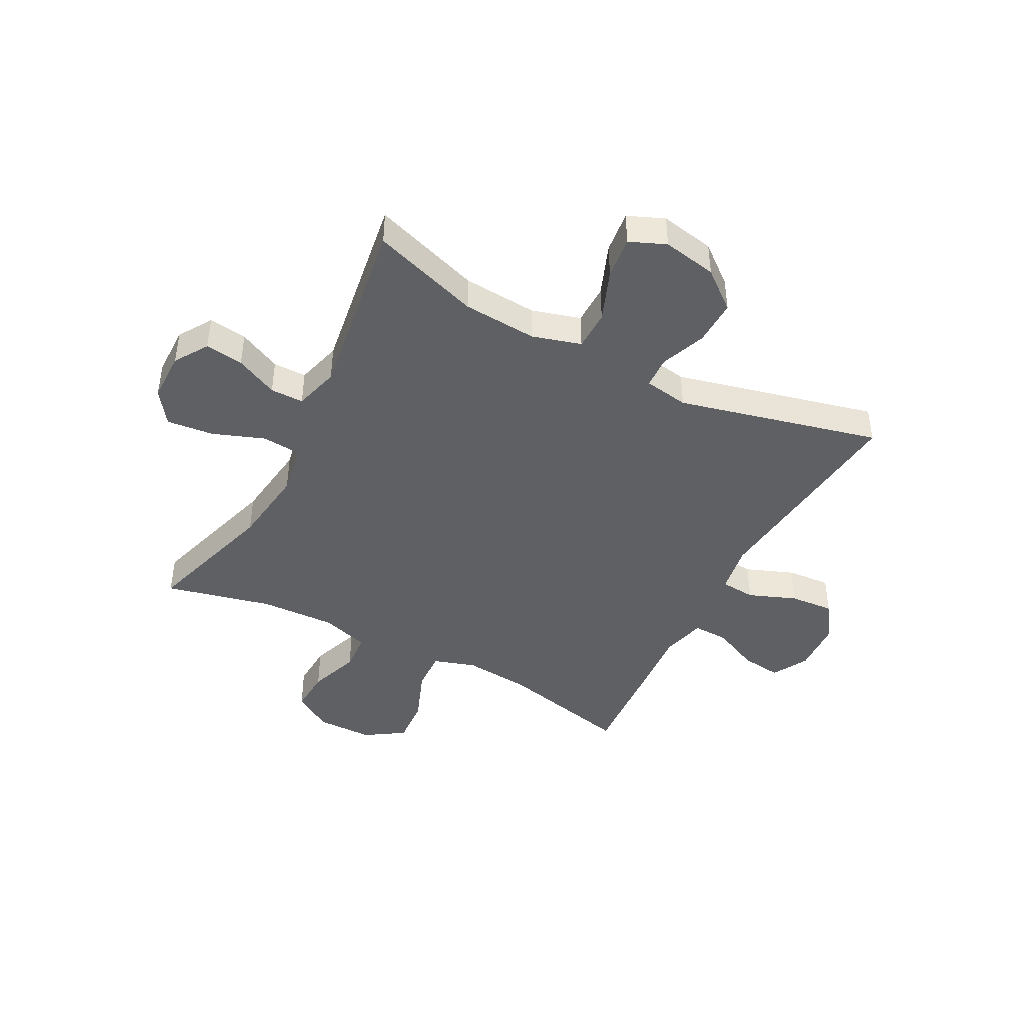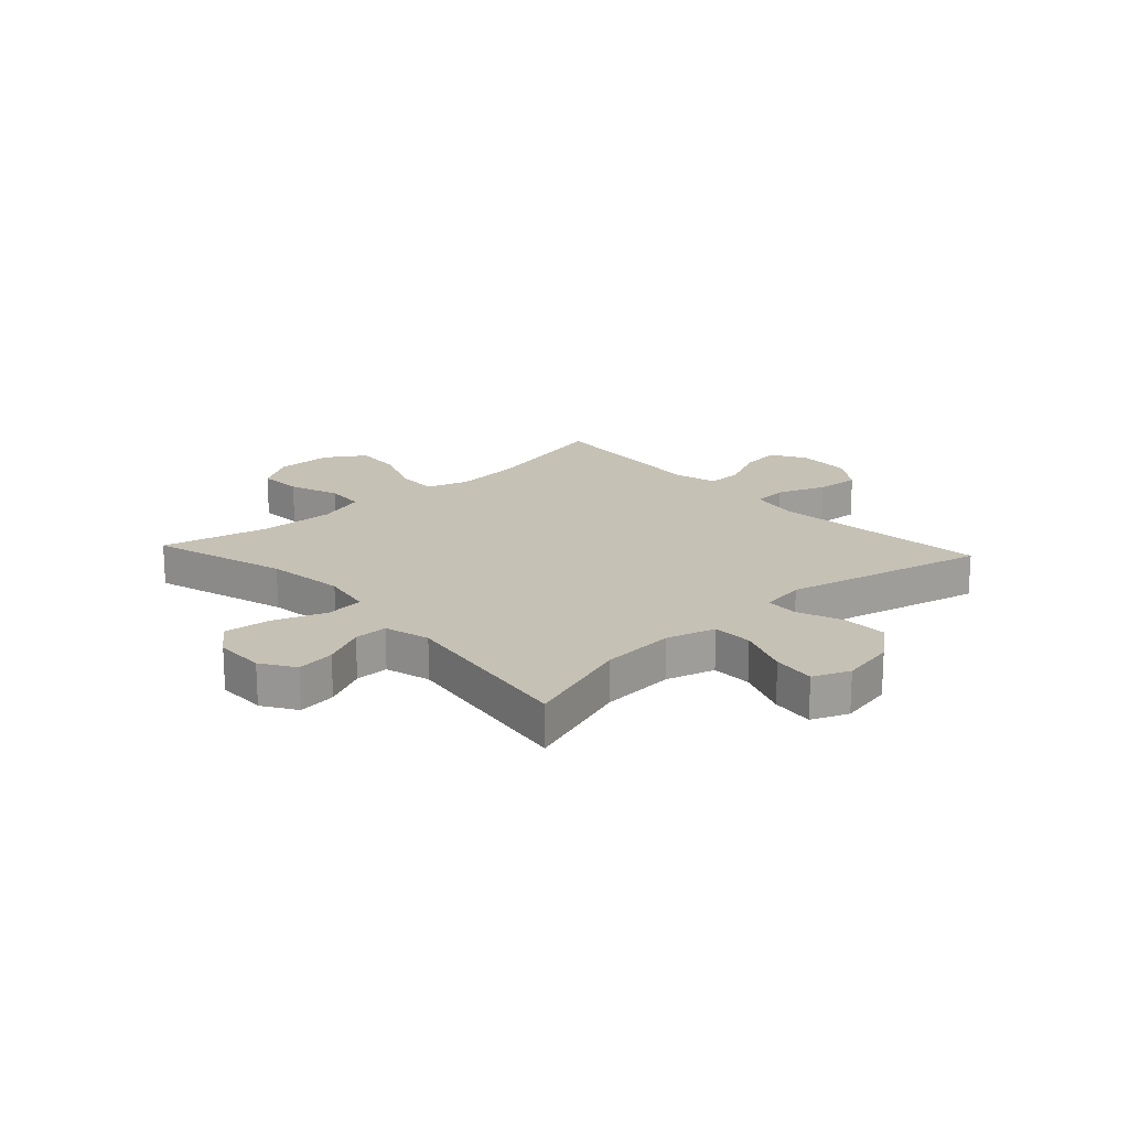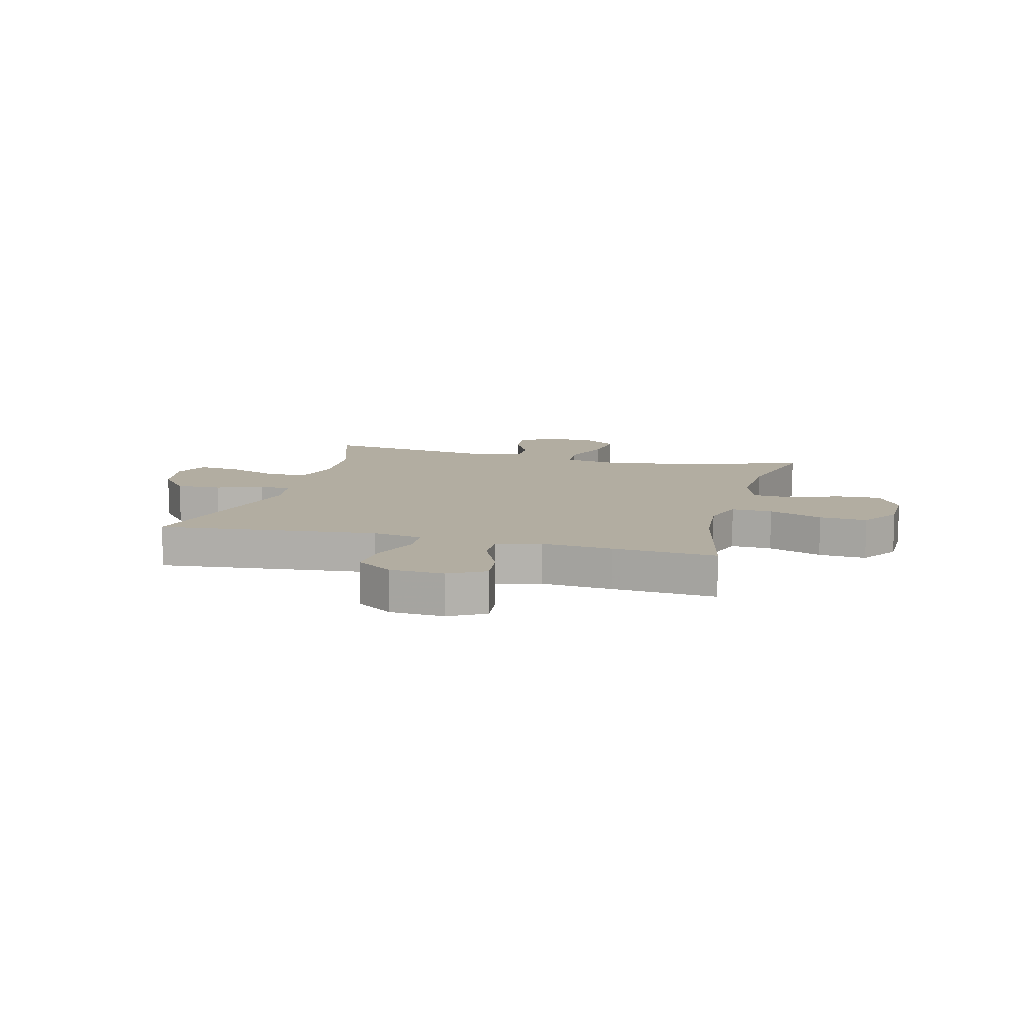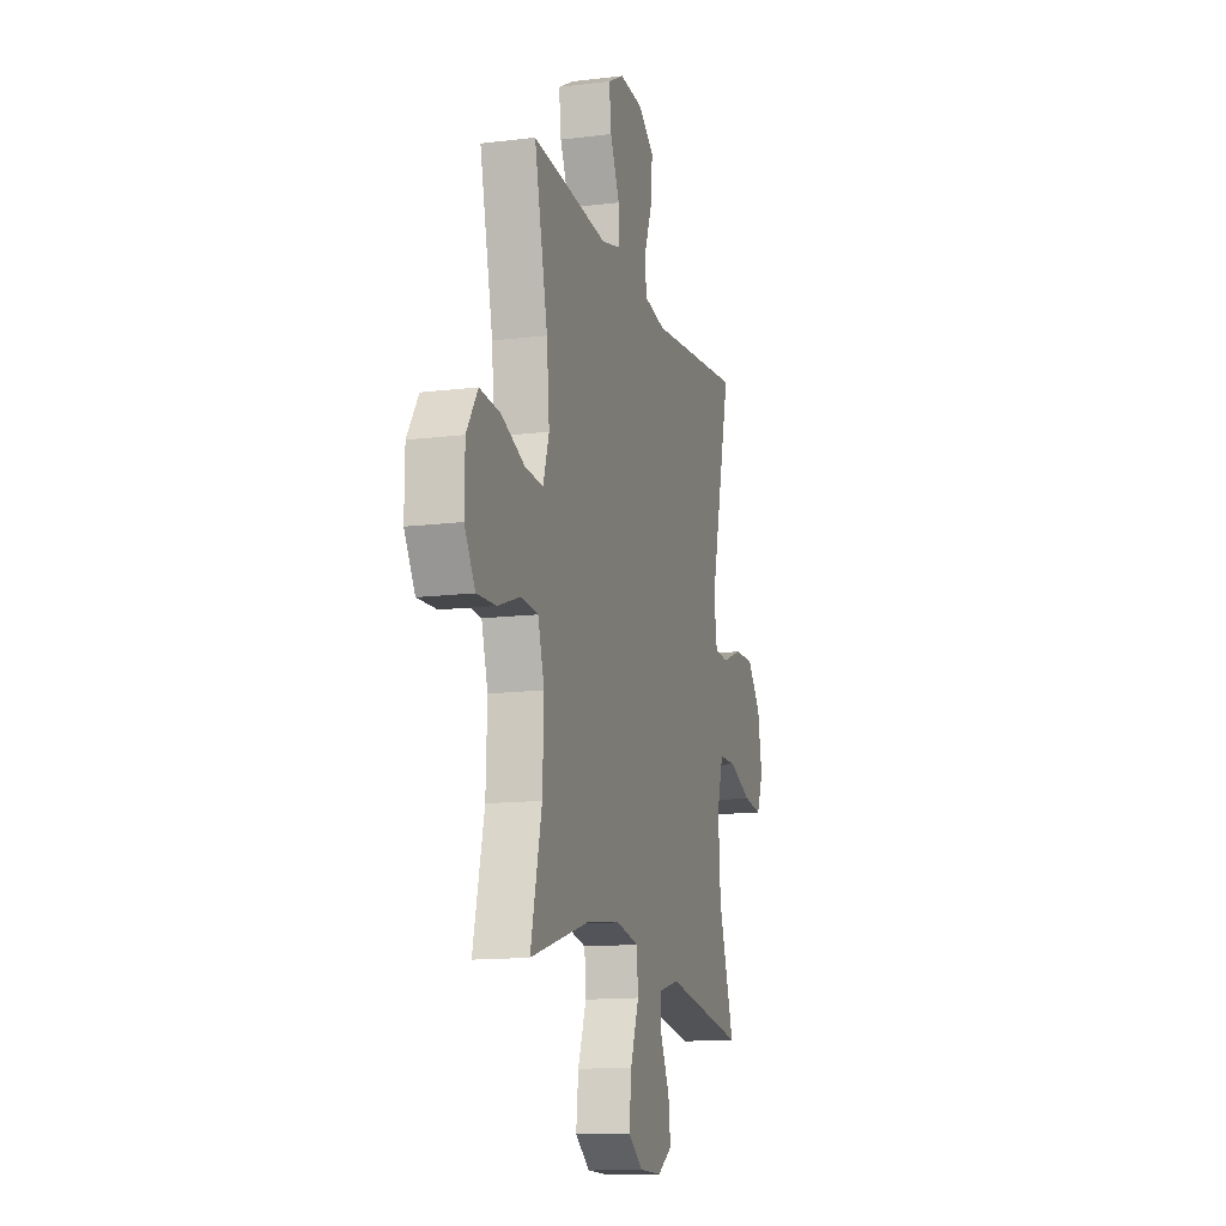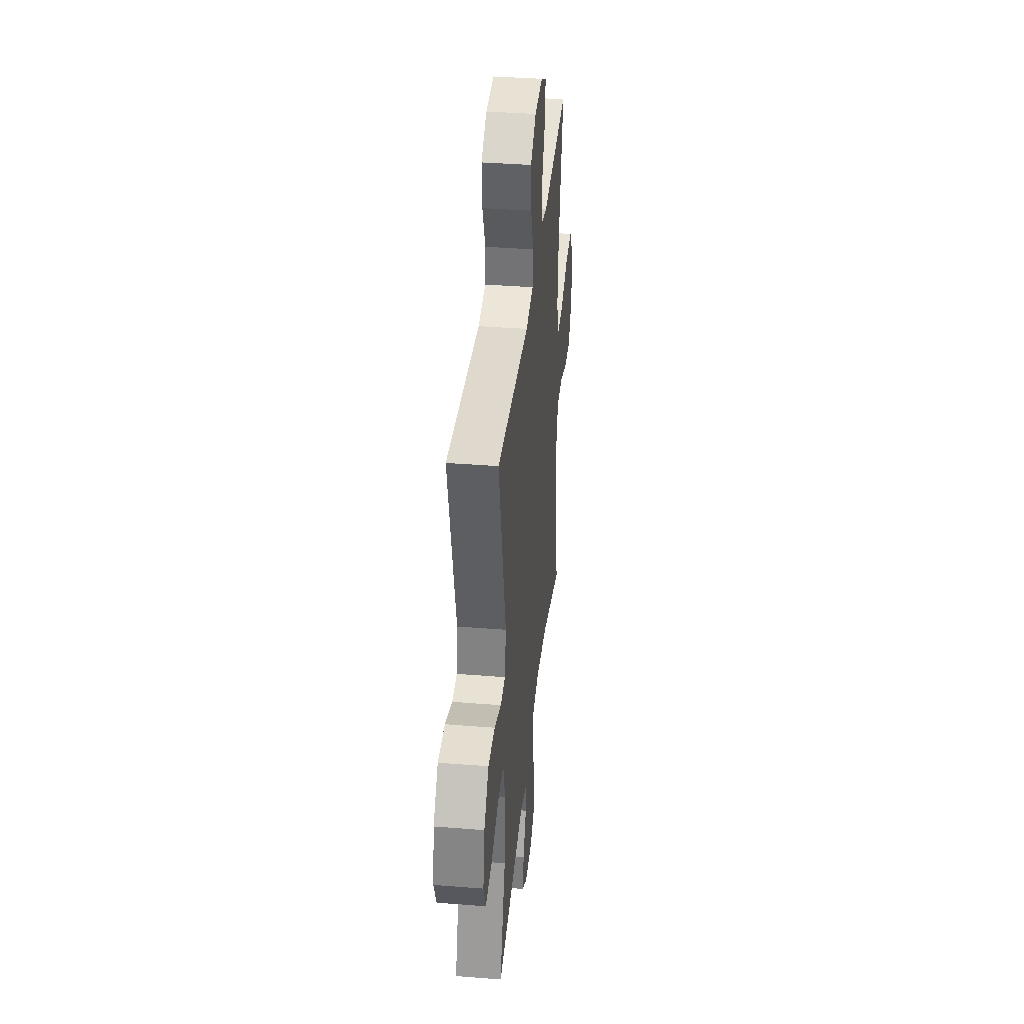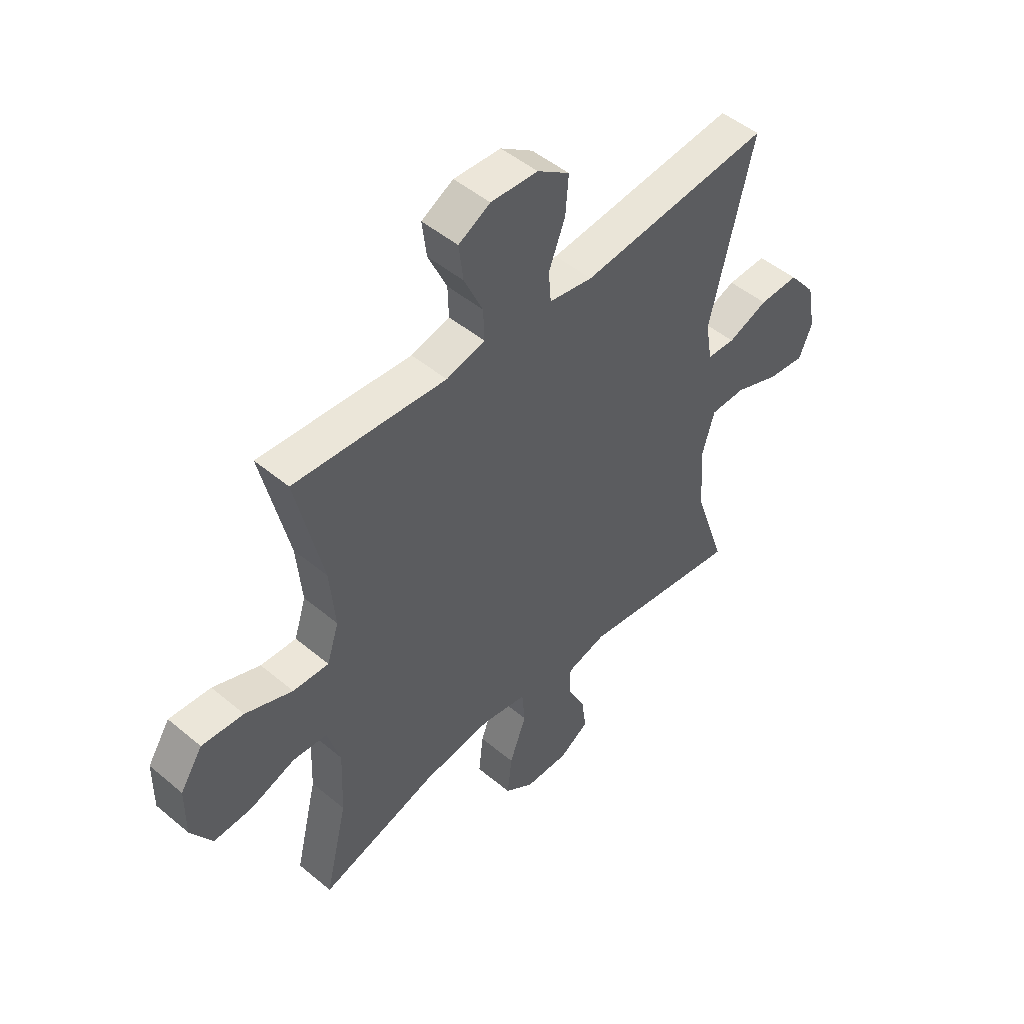
<metadata>
{"format":"obj","ext":"obj","renderer":"f3d","projection":"perspective","resolution":1024,"background":"white","views":[{"elev":-43.6,"azim":-117.7,"up":"+Y"},{"elev":18.8,"azim":-132.7,"up":"+Y"},{"elev":10.5,"azim":14.7,"up":"+Y"},{"elev":-13.6,"azim":105.5,"up":"+Z"},{"elev":37.9,"azim":-84.2,"up":"+Z"},{"elev":48.8,"azim":132.9,"up":"+Z"}]}
</metadata>
<code>
v -0.5 0.07 -0.5
v -0.436 0.07 -0.308
v -0.427 0.07 -0.176
v -0.452 0.07 -0.09
v -0.523 0.07 -0.089
v -0.615 0.07 -0.125
v -0.69 0.07 -0.134
v -0.717 0.07 -0.07
v -0.699 0.07 0.026
v -0.644 0.07 0.094
v -0.564 0.07 0.092
v -0.483 0.07 0.061
v -0.426 0.07 0.064
v -0.413 0.07 0.143
v -0.5 0.07 0.5
v -0.114 0.07 0.46
v -0.026 0.07 0.475
v -0.021 0.07 0.537
v -0.054 0.07 0.622
v -0.06 0.07 0.7
v 0.005 0.07 0.745
v 0.1 0.07 0.75
v 0.164 0.07 0.715
v 0.155 0.07 0.643
v 0.117 0.07 0.56
v 0.115 0.07 0.497
v 0.193 0.07 0.477
v 0.318 0.07 0.487
v 0.5 0.07 0.5
v 0.446 0.07 0.264
v 0.435 0.07 0.145
v 0.459 0.07 0.07
v 0.531 0.07 0.073
v 0.626 0.07 0.11
v 0.71 0.07 0.116
v 0.755 0.07 0.047
v 0.756 0.07 -0.053
v 0.713 0.07 -0.123
v 0.635 0.07 -0.119
v 0.545 0.07 -0.087
v 0.476 0.07 -0.092
v 0.45 0.07 -0.178
v 0.455 0.07 -0.311
v 0.5 0.07 -0.5
v 0.261 0.07 -0.428
v 0.122 0.07 -0.41
v 0.031 0.07 -0.427
v 0.025 0.07 -0.495
v 0.059 0.07 -0.587
v 0.068 0.07 -0.67
v 0.009 0.07 -0.712
v -0.08 0.07 -0.713
v -0.139 0.07 -0.675
v -0.13 0.07 -0.607
v -0.094 0.07 -0.532
v -0.094 0.07 -0.473
v -0.174 0.07 -0.451
v -0.5 0 -0.5
v -0.436 0 -0.308
v -0.427 0 -0.176
v -0.452 0 -0.09
v -0.523 0 -0.089
v -0.615 0 -0.125
v -0.69 0 -0.134
v -0.717 0 -0.07
v -0.699 0 0.026
v -0.644 0 0.094
v -0.564 0 0.092
v -0.483 0 0.061
v -0.426 0 0.064
v -0.413 0 0.143
v -0.5 0 0.5
v -0.114 0 0.46
v -0.026 0 0.475
v -0.021 0 0.537
v -0.054 0 0.622
v -0.06 0 0.7
v 0.005 0 0.745
v 0.1 0 0.75
v 0.164 0 0.715
v 0.155 0 0.643
v 0.117 0 0.56
v 0.115 0 0.497
v 0.193 0 0.477
v 0.318 0 0.487
v 0.5 0 0.5
v 0.446 0 0.264
v 0.435 0 0.145
v 0.459 0 0.07
v 0.531 0 0.073
v 0.626 0 0.11
v 0.71 0 0.116
v 0.755 0 0.047
v 0.756 0 -0.053
v 0.713 0 -0.123
v 0.635 0 -0.119
v 0.545 0 -0.087
v 0.476 0 -0.092
v 0.45 0 -0.178
v 0.455 0 -0.311
v 0.5 0 -0.5
v 0.261 0 -0.428
v 0.122 0 -0.41
v 0.031 0 -0.427
v 0.025 0 -0.495
v 0.059 0 -0.587
v 0.068 0 -0.67
v 0.009 0 -0.712
v -0.08 0 -0.713
v -0.139 0 -0.675
v -0.13 0 -0.607
v -0.094 0 -0.532
v -0.094 0 -0.473
v -0.174 0 -0.451
f 53 54 55
f 52 53 55
f 51 52 55
f 50 51 55
f 49 50 55
f 48 49 55
f 47 48 55 56
f 43 44 45
f 42 43 45 46
f 41 42 46 47
f 38 39 40
f 37 38 40
f 36 37 40
f 35 36 40
f 34 35 40
f 33 34 40
f 32 33 40 41
f 47 56 57
f 41 47 57
f 32 41 57
f 31 32 57
f 27 28 29 30
f 23 24 25
f 22 23 25
f 21 22 25
f 20 21 25
f 19 20 25
f 18 19 25
f 17 18 25 26
f 57 1 2
f 31 57 2
f 30 31 2
f 27 30 2
f 26 27 2
f 17 26 2
f 16 17 2
f 10 11 12
f 9 10 12
f 8 9 12
f 7 8 12
f 6 7 12
f 5 6 12
f 4 5 12 13
f 16 2 3
f 16 3 4 13
f 14 15 16
f 13 14 16
f 112 111 110
f 112 110 109
f 112 109 108
f 112 108 107
f 112 107 106
f 112 106 105
f 113 112 105 104
f 102 101 100
f 103 102 100 99
f 104 103 99 98
f 97 96 95
f 97 95 94
f 97 94 93
f 97 93 92
f 97 92 91
f 97 91 90
f 98 97 90 89
f 114 113 104
f 114 104 98
f 114 98 89
f 114 89 88
f 87 86 85 84
f 82 81 80
f 82 80 79
f 82 79 78
f 82 78 77
f 82 77 76
f 82 76 75
f 83 82 75 74
f 59 58 114
f 59 114 88
f 59 88 87
f 59 87 84
f 59 84 83
f 59 83 74
f 59 74 73
f 69 68 67
f 69 67 66
f 69 66 65
f 69 65 64
f 69 64 63
f 69 63 62
f 70 69 62 61
f 60 59 73
f 70 61 60 73
f 73 72 71
f 73 71 70
f 1 58 59 2
f 2 59 60 3
f 3 60 61 4
f 4 61 62 5
f 5 62 63 6
f 6 63 64 7
f 7 64 65 8
f 8 65 66 9
f 9 66 67 10
f 10 67 68 11
f 11 68 69 12
f 12 69 70 13
f 13 70 71 14
f 14 71 72 15
f 15 72 73 16
f 16 73 74 17
f 17 74 75 18
f 18 75 76 19
f 19 76 77 20
f 20 77 78 21
f 21 78 79 22
f 22 79 80 23
f 23 80 81 24
f 24 81 82 25
f 25 82 83 26
f 26 83 84 27
f 27 84 85 28
f 28 85 86 29
f 29 86 87 30
f 30 87 88 31
f 31 88 89 32
f 32 89 90 33
f 33 90 91 34
f 34 91 92 35
f 35 92 93 36
f 36 93 94 37
f 37 94 95 38
f 38 95 96 39
f 39 96 97 40
f 40 97 98 41
f 41 98 99 42
f 42 99 100 43
f 43 100 101 44
f 44 101 102 45
f 45 102 103 46
f 46 103 104 47
f 47 104 105 48
f 48 105 106 49
f 49 106 107 50
f 50 107 108 51
f 51 108 109 52
f 52 109 110 53
f 53 110 111 54
f 54 111 112 55
f 55 112 113 56
f 56 113 114 57
f 57 114 58 1

</code>
